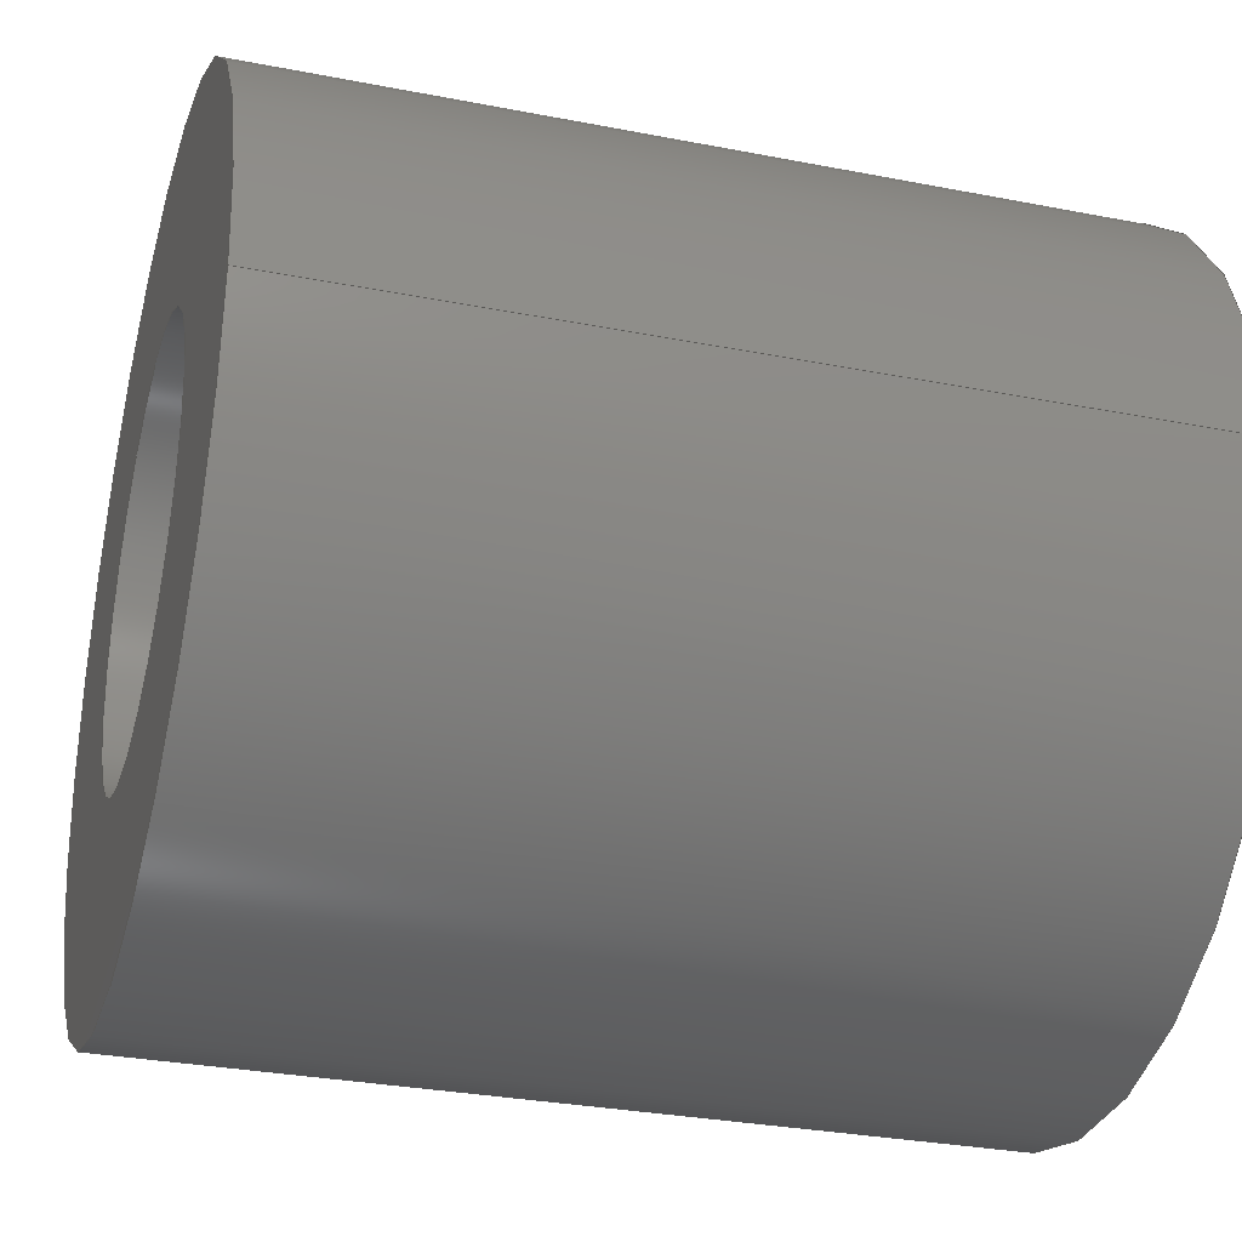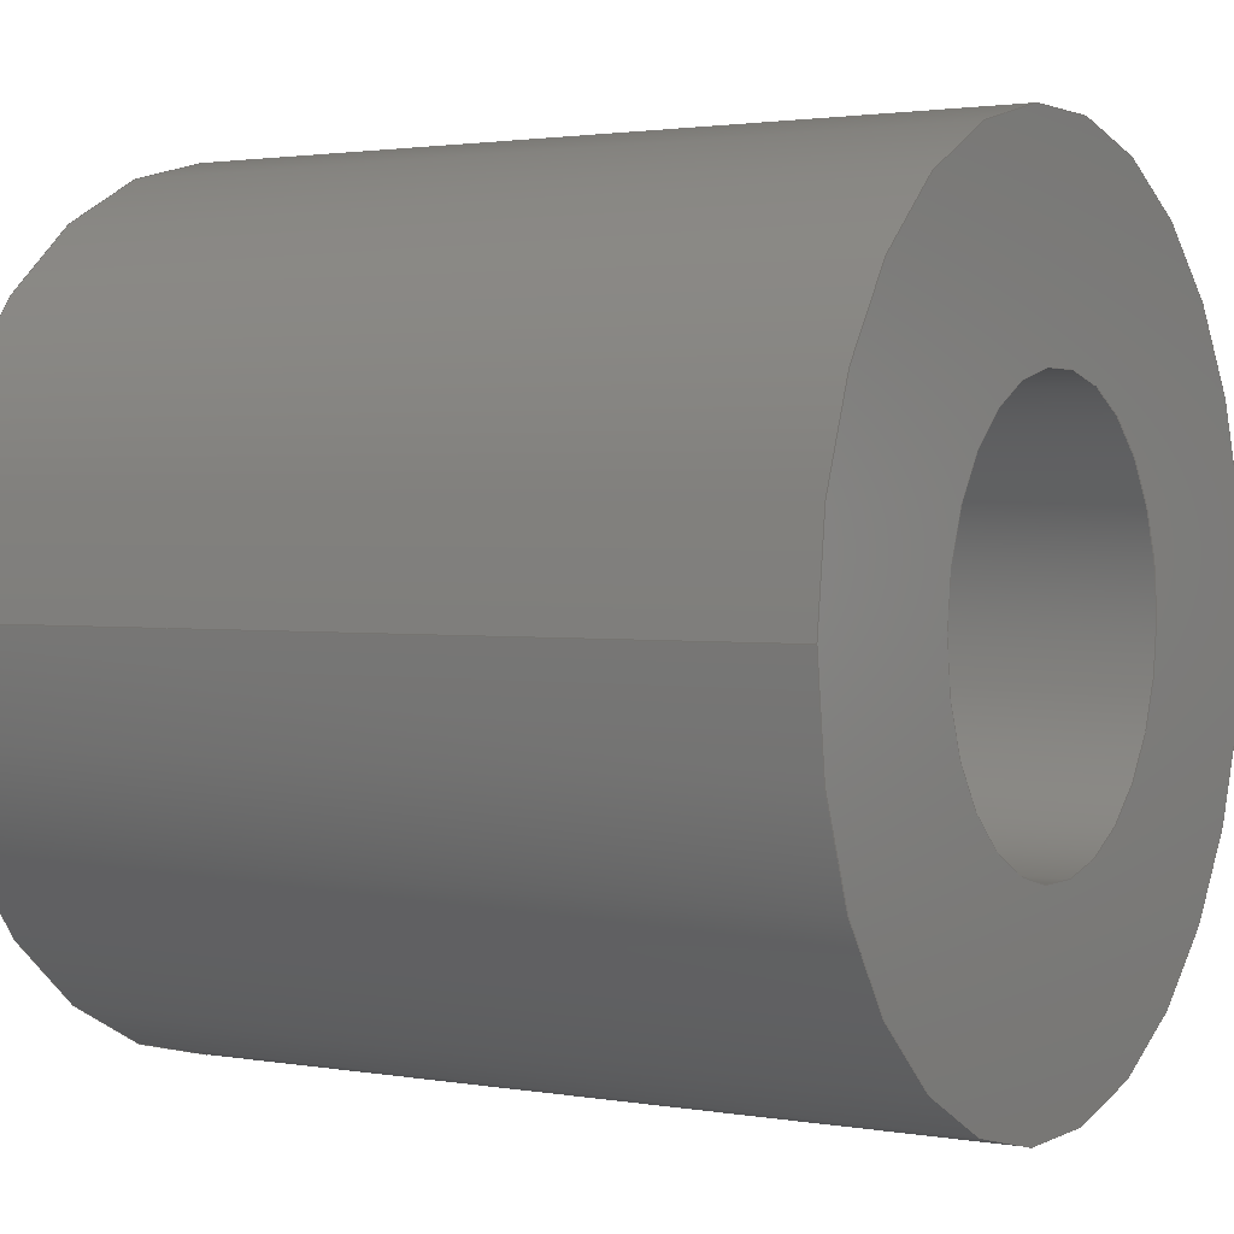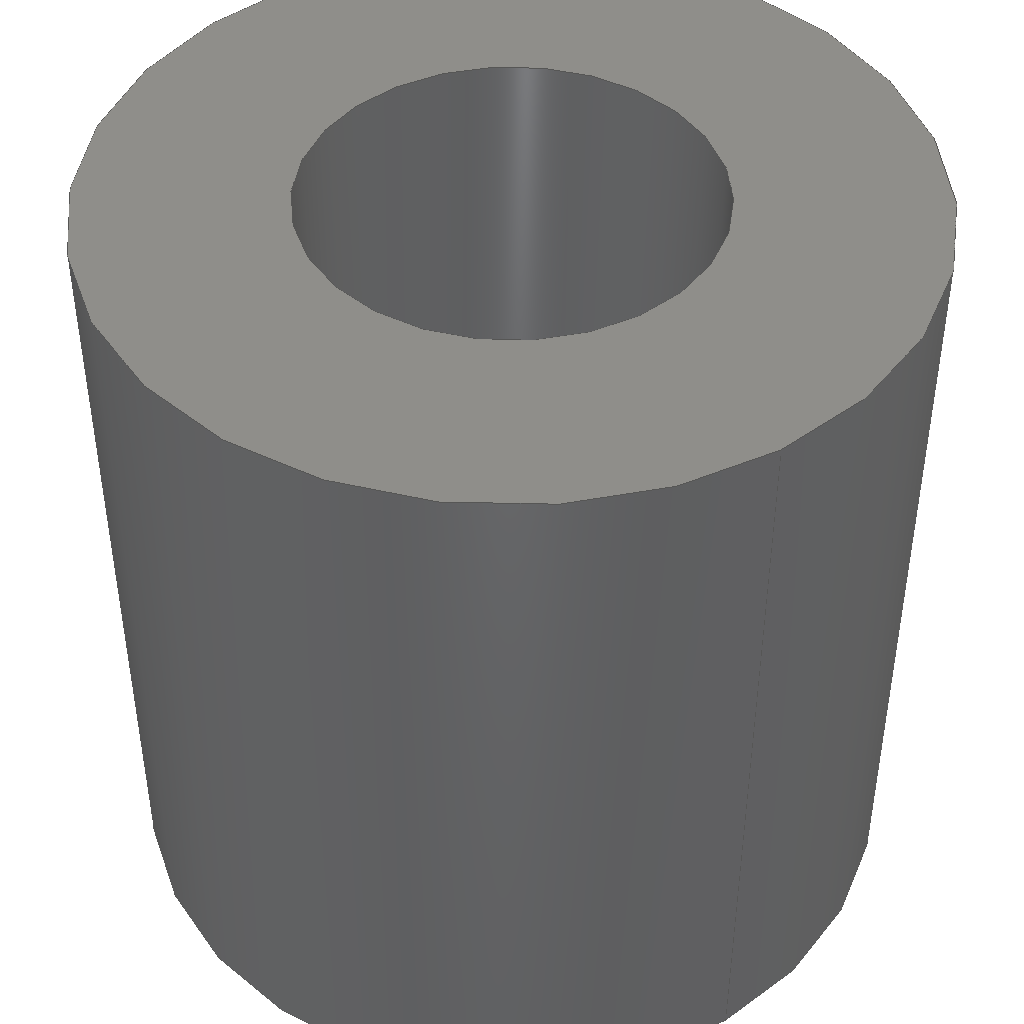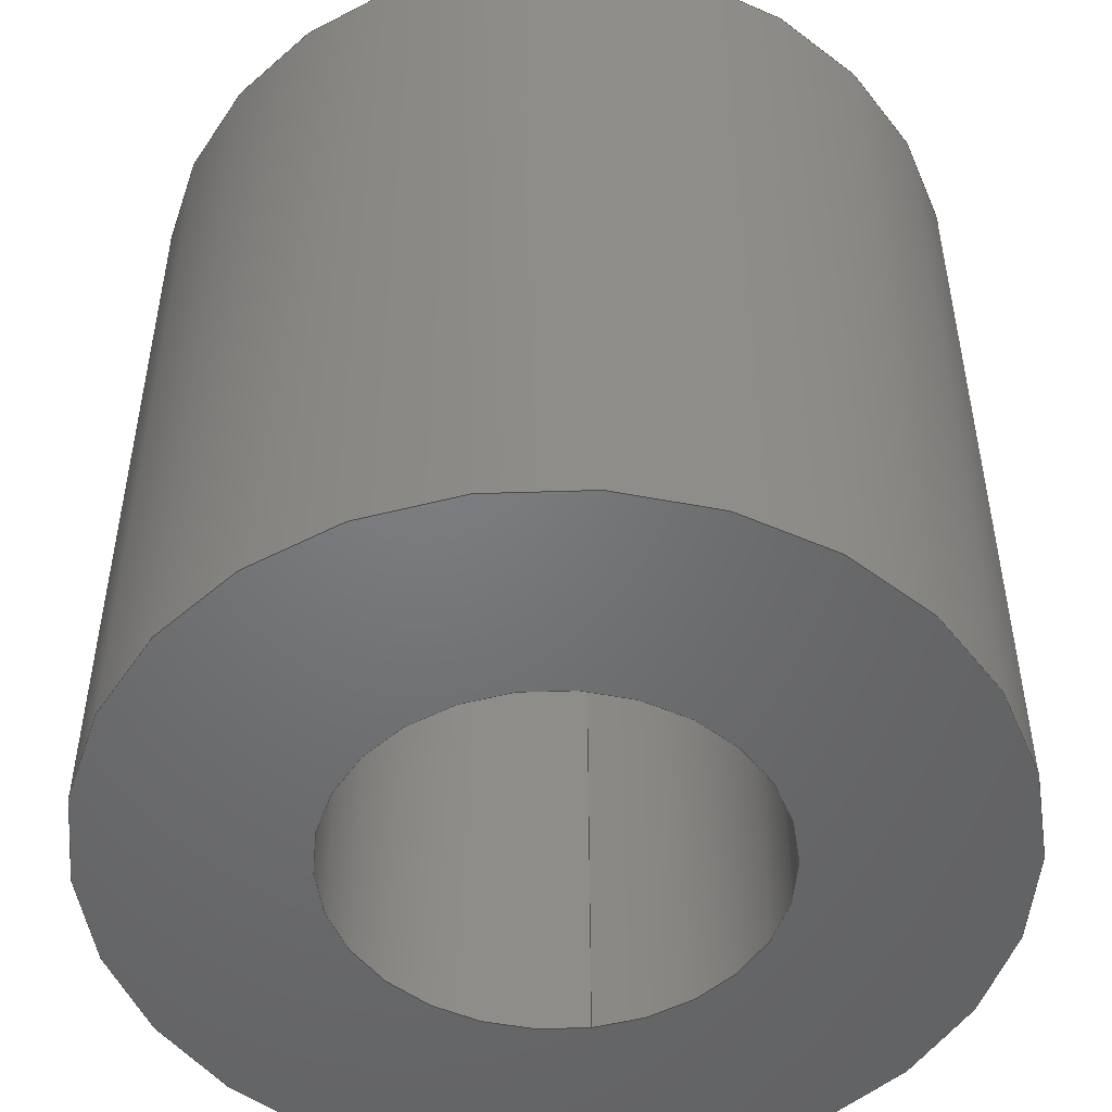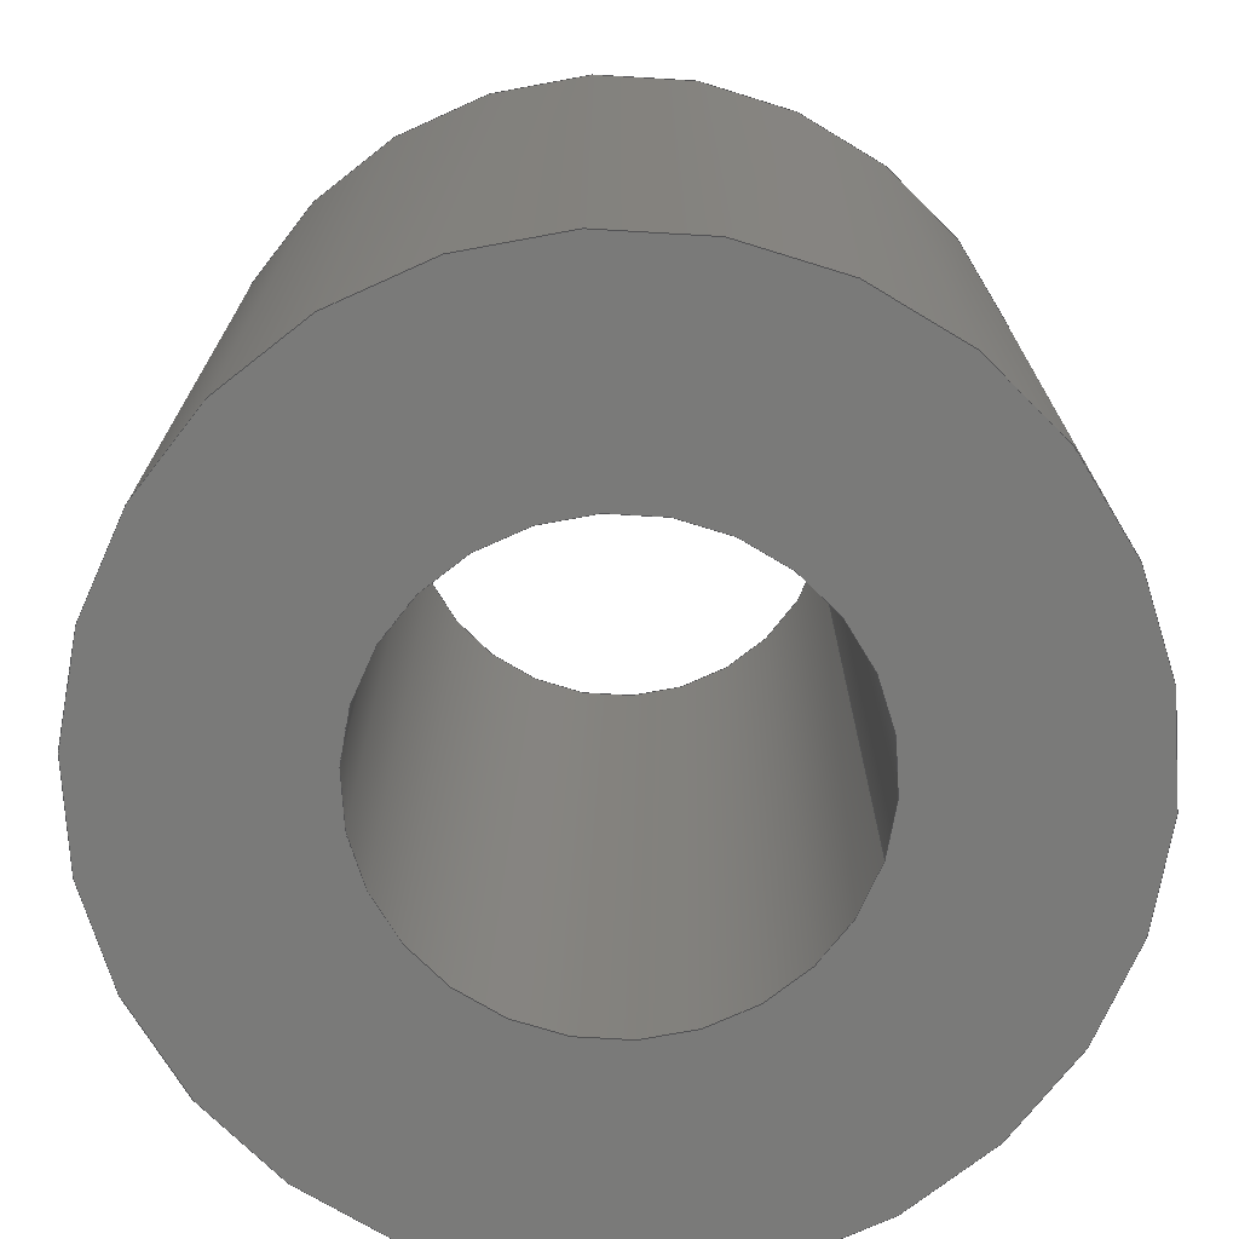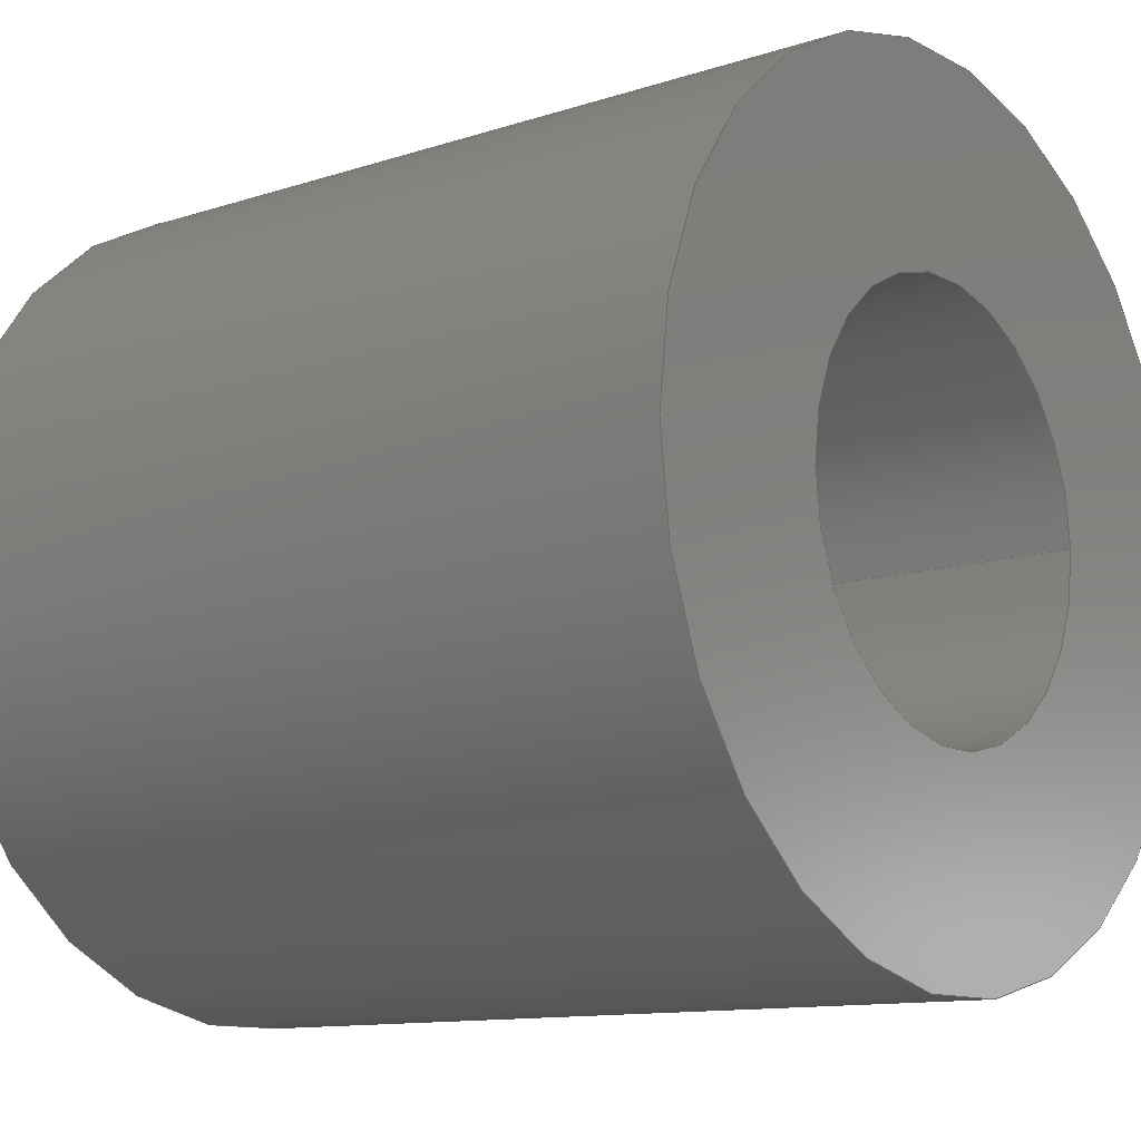
<metadata>
{"format":"step","ext":"stp","renderer":"f3d","projection":"perspective","resolution":1024,"background":"white","views":[{"elev":-30.2,"azim":-105.9,"up":"+Z"},{"elev":1.9,"azim":-58.6,"up":"+Z"},{"elev":44.5,"azim":-123.1,"up":"+Y"},{"elev":-50.0,"azim":98.9,"up":"+Y"},{"elev":-73.0,"azim":162.8,"up":"+Y"},{"elev":-11.5,"azim":128.5,"up":"+Z"}]}
</metadata>
<code>
ISO-10303-21;
DATA;
#1=MECHANICAL_DESIGN_GEOMETRIC_PRESENTATION_REPRESENTATION('',(#7),#97);
#2=DIMENSIONAL_EXPONENTS(0,0,0,0,0,0,0);
#3=(
CONVERSION_BASED_UNIT('degree',#4)
NAMED_UNIT(#2)
PLANE_ANGLE_UNIT()
);
#4=PLANE_ANGLE_MEASURE_WITH_UNIT(PLANE_ANGLE_MEASURE(0.01745),#101);
#5=SHAPE_REPRESENTATION_RELATIONSHIP('SRR','None',#104,#6);
#6=ADVANCED_BREP_SHAPE_REPRESENTATION($,(#8),#96);
#7=STYLED_ITEM('',(#113),#8);
#8=MANIFOLD_SOLID_BREP('Body1',#53);
#9=PLANE('',#61);
#10=PLANE('',#62);
#11=FACE_BOUND('',#20,.T.);
#12=FACE_BOUND('',#22,.T.);
#13=FACE_BOUND('',#24,.T.);
#14=FACE_BOUND('',#26,.T.);
#15=FACE_OUTER_BOUND('',#19,.T.);
#16=FACE_OUTER_BOUND('',#21,.T.);
#17=FACE_OUTER_BOUND('',#23,.T.);
#18=FACE_OUTER_BOUND('',#25,.T.);
#19=EDGE_LOOP('',(#39));
#20=EDGE_LOOP('',(#40));
#21=EDGE_LOOP('',(#41));
#22=EDGE_LOOP('',(#42));
#23=EDGE_LOOP('',(#43));
#24=EDGE_LOOP('',(#44));
#25=EDGE_LOOP('',(#45));
#26=EDGE_LOOP('',(#46));
#27=CIRCLE('',#56,0.25);
#28=CIRCLE('',#57,0.25);
#29=CIRCLE('',#59,0.5);
#30=CIRCLE('',#60,0.5);
#31=VERTEX_POINT('',#83);
#32=VERTEX_POINT('',#85);
#33=VERTEX_POINT('',#88);
#34=VERTEX_POINT('',#90);
#35=EDGE_CURVE('',#31,#31,#27,.T.);
#36=EDGE_CURVE('',#32,#32,#28,.T.);
#37=EDGE_CURVE('',#33,#33,#29,.T.);
#38=EDGE_CURVE('',#34,#34,#30,.T.);
#39=ORIENTED_EDGE('',*,*,#35,.F.);
#40=ORIENTED_EDGE('',*,*,#36,.F.);
#41=ORIENTED_EDGE('',*,*,#37,.F.);
#42=ORIENTED_EDGE('',*,*,#38,.T.);
#43=ORIENTED_EDGE('',*,*,#37,.T.);
#44=ORIENTED_EDGE('',*,*,#35,.T.);
#45=ORIENTED_EDGE('',*,*,#38,.F.);
#46=ORIENTED_EDGE('',*,*,#36,.T.);
#47=CYLINDRICAL_SURFACE('',#55,0.25);
#48=CYLINDRICAL_SURFACE('',#58,0.5);
#49=ADVANCED_FACE('',(#15,#11),#47,.F.);
#50=ADVANCED_FACE('',(#16,#12),#48,.T.);
#51=ADVANCED_FACE('',(#17,#13),#9,.T.);
#52=ADVANCED_FACE('',(#18,#14),#10,.F.);
#53=CLOSED_SHELL('',(#49,#50,#51,#52));
#54=AXIS2_PLACEMENT_3D('placement',#81,#63,#64);
#55=AXIS2_PLACEMENT_3D('',#82,#65,#66);
#56=AXIS2_PLACEMENT_3D('',#84,#67,#68);
#57=AXIS2_PLACEMENT_3D('',#86,#69,#70);
#58=AXIS2_PLACEMENT_3D('',#87,#71,#72);
#59=AXIS2_PLACEMENT_3D('',#89,#73,#74);
#60=AXIS2_PLACEMENT_3D('',#91,#75,#76);
#61=AXIS2_PLACEMENT_3D('',#92,#77,#78);
#62=AXIS2_PLACEMENT_3D('',#93,#79,#80);
#63=DIRECTION('axis',(0,0,1));
#64=DIRECTION('refdir',(1,0,0));
#65=DIRECTION('center_axis',(0,1,0));
#66=DIRECTION('ref_axis',(1,0,0));
#67=DIRECTION('center_axis',(0,-1,0));
#68=DIRECTION('ref_axis',(1,0,0));
#69=DIRECTION('center_axis',(0,1,0));
#70=DIRECTION('ref_axis',(1,0,0));
#71=DIRECTION('center_axis',(0,1,0));
#72=DIRECTION('ref_axis',(1,0,0));
#73=DIRECTION('center_axis',(0,1,0));
#74=DIRECTION('ref_axis',(1,0,0));
#75=DIRECTION('center_axis',(0,1,0));
#76=DIRECTION('ref_axis',(1,0,0));
#77=DIRECTION('center_axis',(0,1,0));
#78=DIRECTION('ref_axis',(1,0,0));
#79=DIRECTION('center_axis',(0,1,0));
#80=DIRECTION('ref_axis',(1,0,0));
#81=CARTESIAN_POINT('',(0,0,0));
#82=CARTESIAN_POINT('Origin',(0,0,0));
#83=CARTESIAN_POINT('',(-0.25,1,3.062e-17));
#84=CARTESIAN_POINT('Origin',(0,1,0));
#85=CARTESIAN_POINT('',(-0.25,0,3.062e-17));
#86=CARTESIAN_POINT('Origin',(0,0,0));
#87=CARTESIAN_POINT('Origin',(0,0,0));
#88=CARTESIAN_POINT('',(-0.5,1,6.123e-17));
#89=CARTESIAN_POINT('Origin',(0,1,0));
#90=CARTESIAN_POINT('',(-0.5,0,6.123e-17));
#91=CARTESIAN_POINT('Origin',(0,0,0));
#92=CARTESIAN_POINT('Origin',(0,1,0));
#93=CARTESIAN_POINT('Origin',(0,0,0));
#94=UNCERTAINTY_MEASURE_WITH_UNIT(LENGTH_MEASURE(0.001),#98,
'DISTANCE_ACCURACY_VALUE',
'Maximum model space distance between geometric entities at asserted c
onnectivities');
#95=UNCERTAINTY_MEASURE_WITH_UNIT(LENGTH_MEASURE(1e-06),#99,
'DISTANCE_ACCURACY_VALUE',
'Maximum model space distance between geometric entities at asserted c
onnectivities');
#96=(
GEOMETRIC_REPRESENTATION_CONTEXT(3)
GLOBAL_UNCERTAINTY_ASSIGNED_CONTEXT((#94))
GLOBAL_UNIT_ASSIGNED_CONTEXT((#98,#101,#100))
REPRESENTATION_CONTEXT('','3D')
);
#97=(
GEOMETRIC_REPRESENTATION_CONTEXT(3)
GLOBAL_UNCERTAINTY_ASSIGNED_CONTEXT((#95))
GLOBAL_UNIT_ASSIGNED_CONTEXT((#99,#3,#100))
REPRESENTATION_CONTEXT('','3D')
);
#98=(
LENGTH_UNIT()
NAMED_UNIT(*)
SI_UNIT(.CENTI.,.METRE.)
);
#99=(
LENGTH_UNIT()
NAMED_UNIT(*)
SI_UNIT(.MILLI.,.METRE.)
);
#100=(
NAMED_UNIT(*)
SI_UNIT($,.STERADIAN.)
SOLID_ANGLE_UNIT()
);
#101=(
NAMED_UNIT(*)
PLANE_ANGLE_UNIT()
SI_UNIT($,.RADIAN.)
);
#102=SHAPE_DEFINITION_REPRESENTATION(#103,#104);
#103=PRODUCT_DEFINITION_SHAPE('',$,#106);
#104=SHAPE_REPRESENTATION('',(#54),#96);
#105=PRODUCT_DEFINITION_CONTEXT('part definition',#110,'design');
#106=PRODUCT_DEFINITION('PCB standoff v2','PCB standoff v2',#107,#105);
#107=PRODUCT_DEFINITION_FORMATION('',$,#112);
#108=PRODUCT_RELATED_PRODUCT_CATEGORY('PCB standoff v2',
'PCB standoff v2',(#112));
#109=APPLICATION_PROTOCOL_DEFINITION('international standard',
'automotive_design',2009,#110);
#110=APPLICATION_CONTEXT(
'Core Data for Automotive Mechanical Design Process');
#111=PRODUCT_CONTEXT('part definition',#110,'mechanical');
#112=PRODUCT('PCB standoff v2','PCB standoff v2',$,(#111));
#113=PRESENTATION_STYLE_ASSIGNMENT((#114));
#114=SURFACE_STYLE_USAGE(.BOTH.,#115);
#115=SURFACE_SIDE_STYLE($,(#116));
#116=SURFACE_STYLE_FILL_AREA(#117);
#117=FILL_AREA_STYLE($,(#118));
#118=FILL_AREA_STYLE_COLOUR($,#119);
#119=COLOUR_RGB('Semi-Polished',0,0,0);
ENDSEC;
END-ISO-10303-21;

</code>
